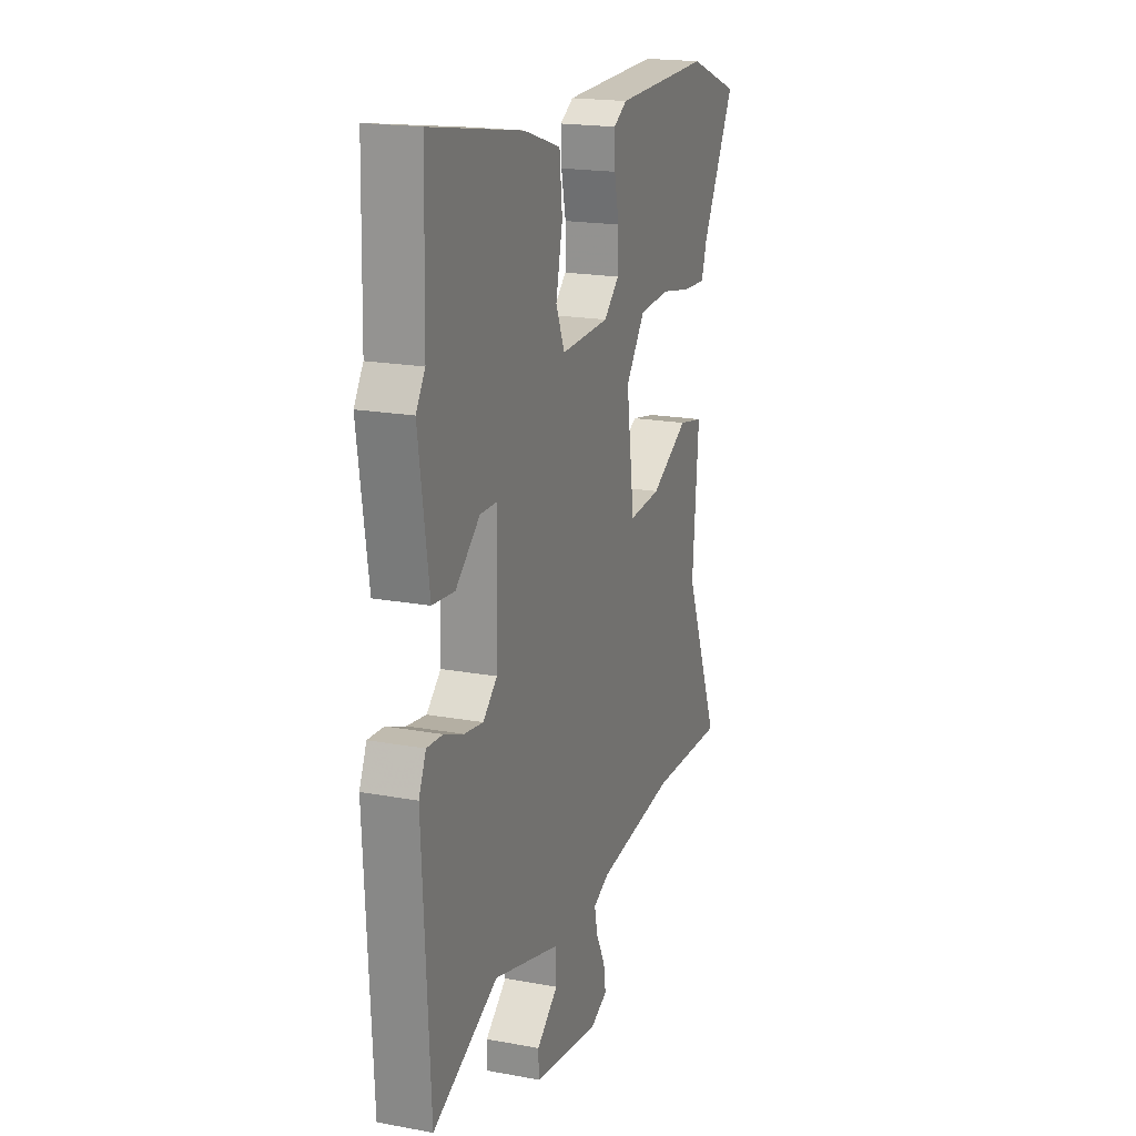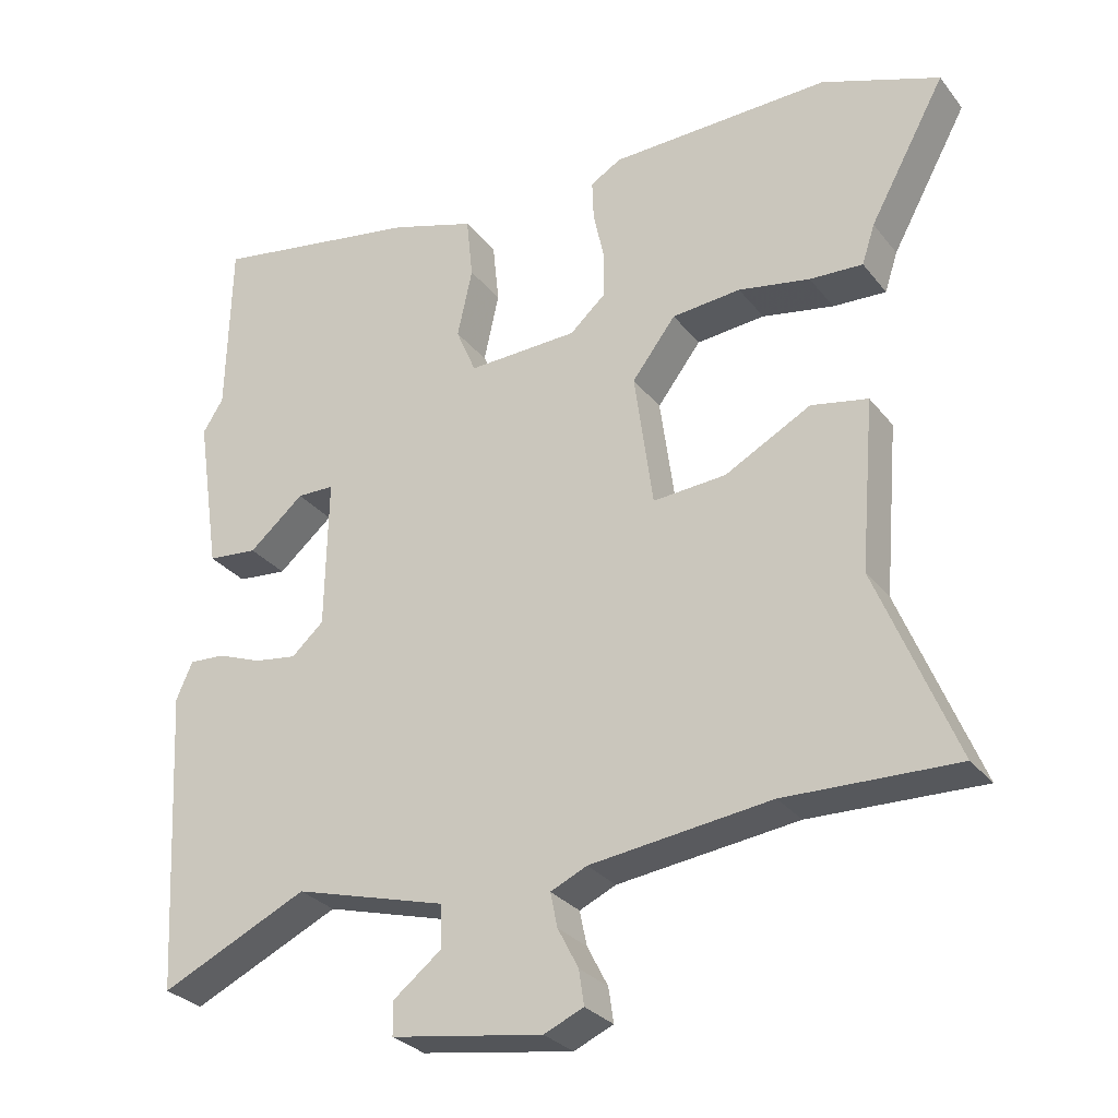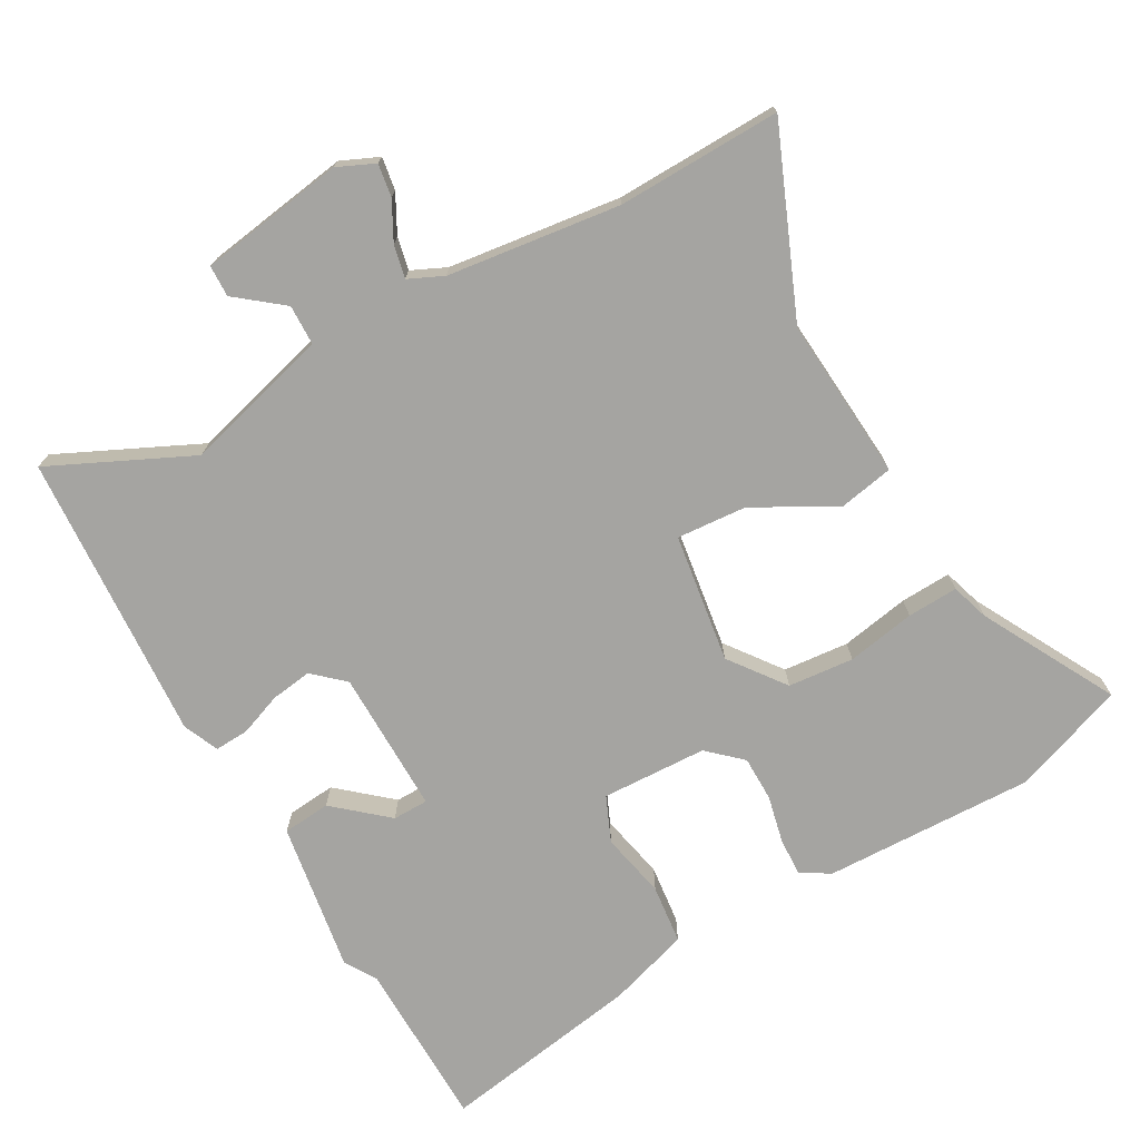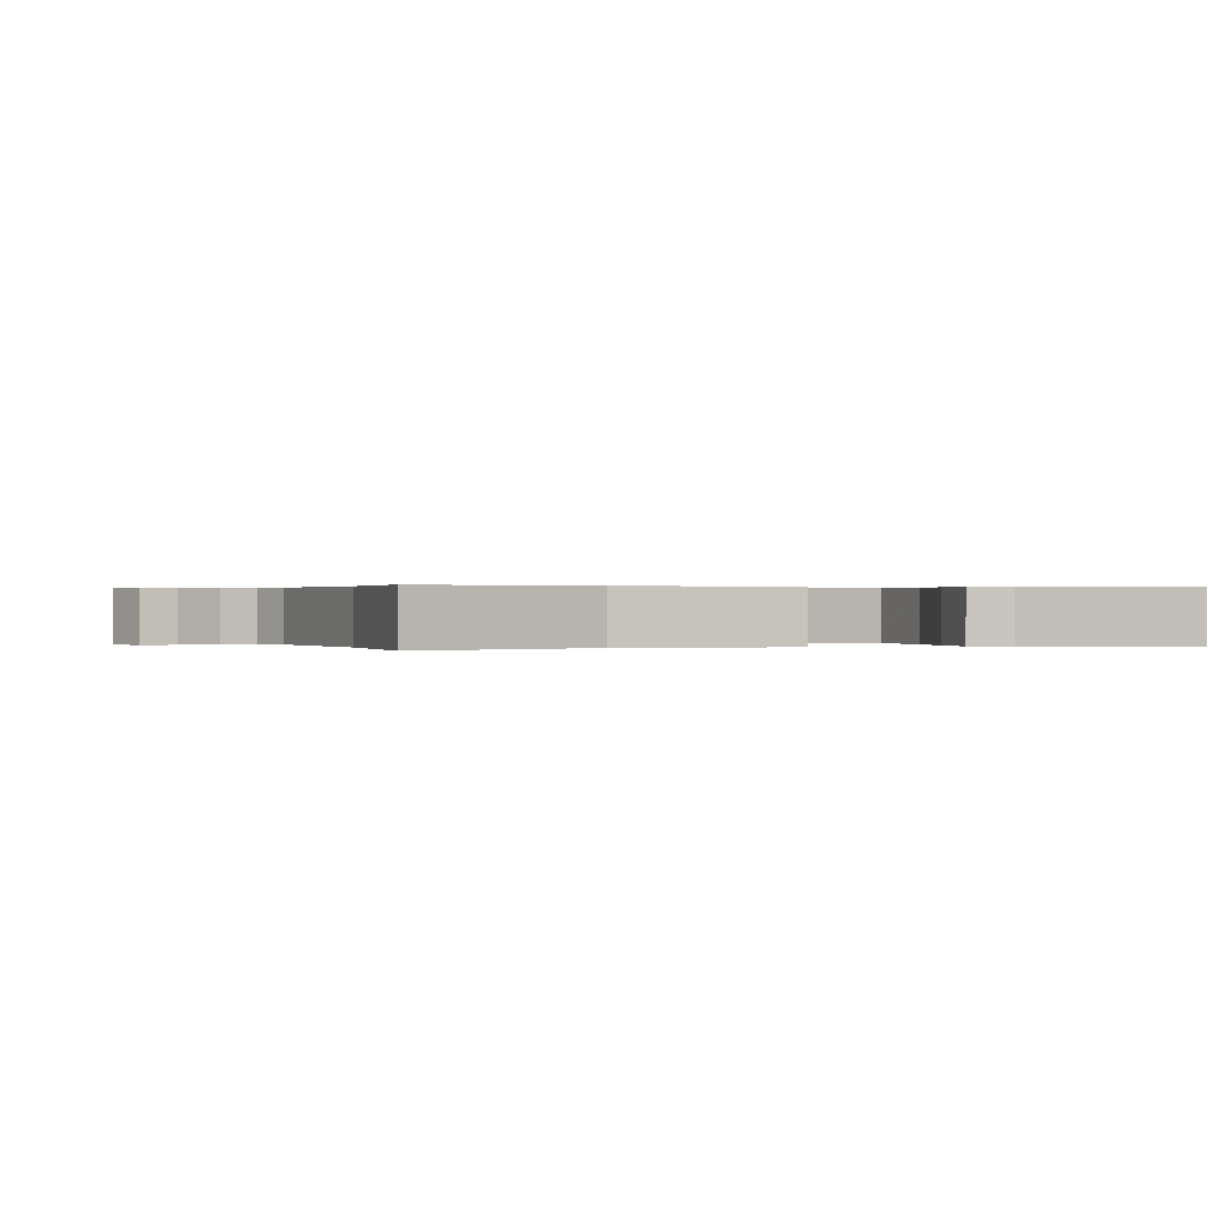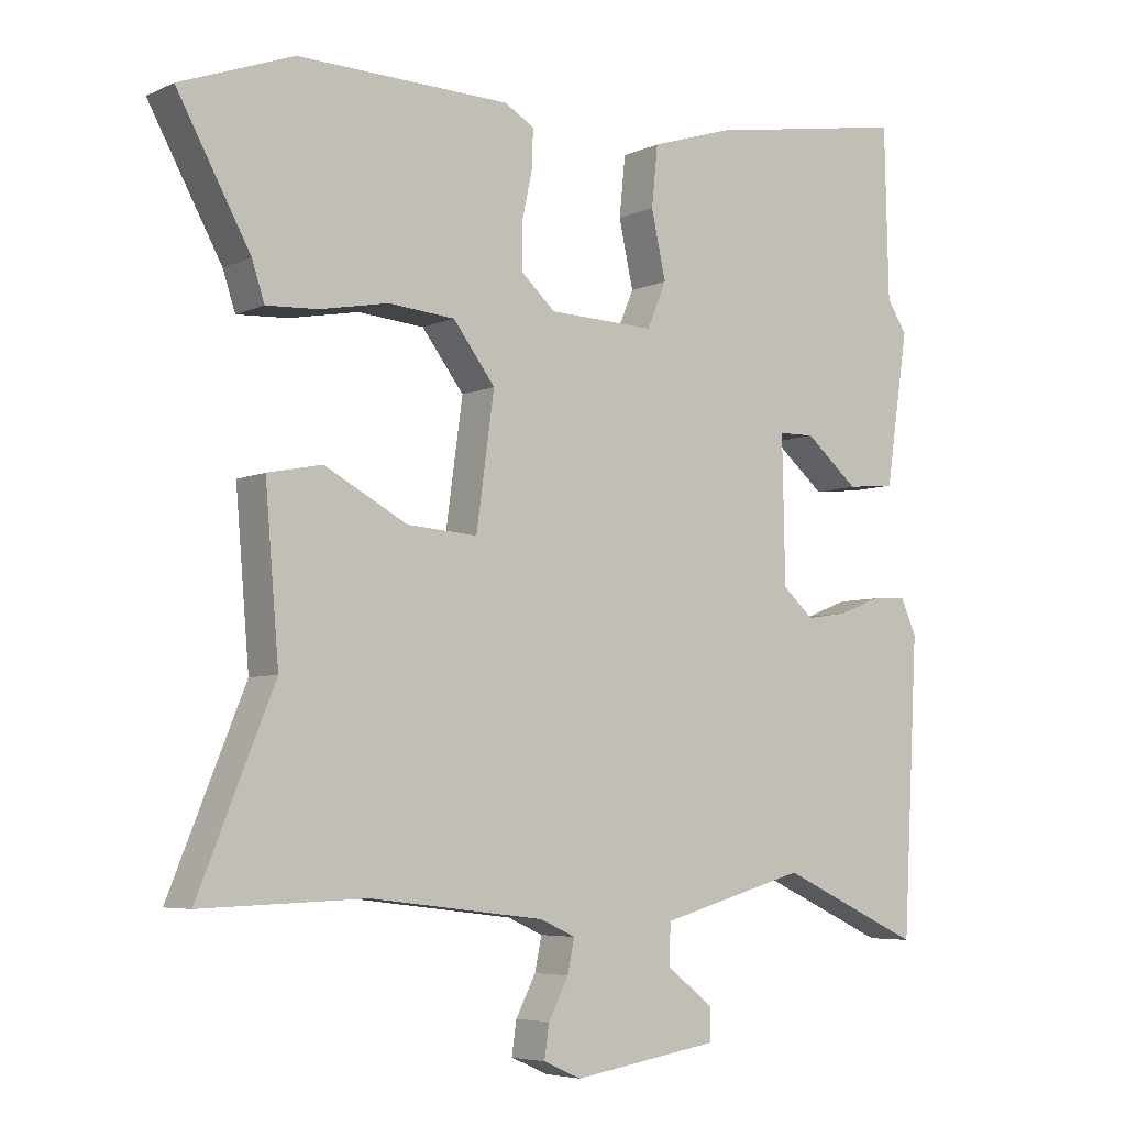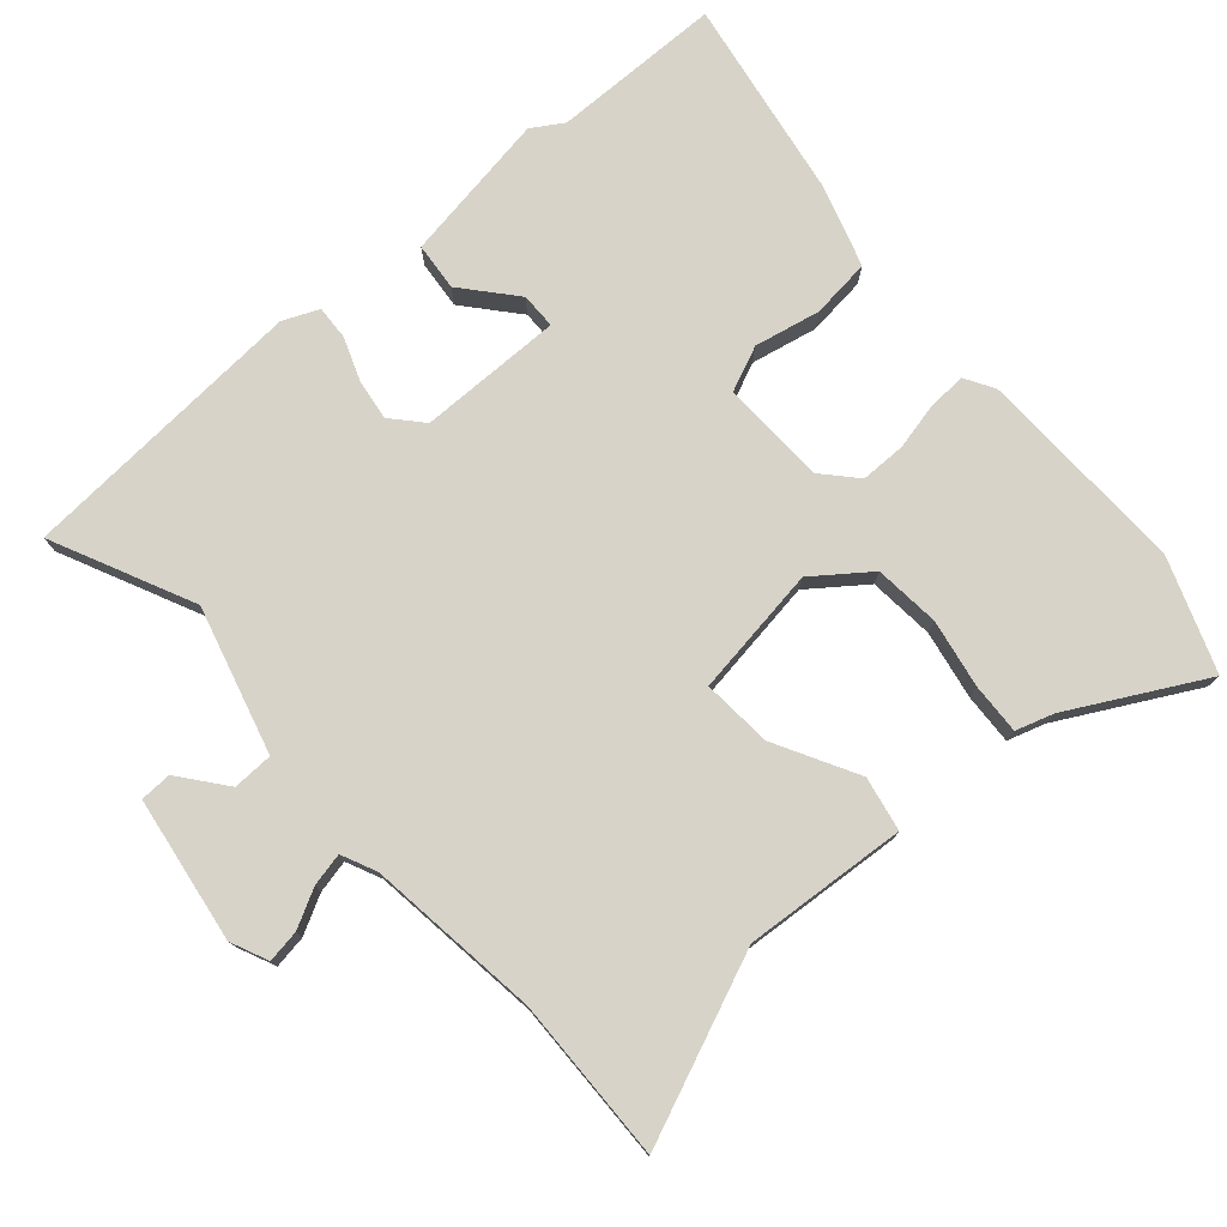
<metadata>
{"format":"obj","ext":"obj","renderer":"f3d","projection":"perspective","resolution":1024,"background":"white","views":[{"elev":19.0,"azim":109.3,"up":"+Z"},{"elev":-29.2,"azim":-149.5,"up":"+Z"},{"elev":-73.3,"azim":-151.1,"up":"+Y"},{"elev":0.2,"azim":-108.8,"up":"+Y"},{"elev":-5.6,"azim":-36.5,"up":"+Z"},{"elev":76.8,"azim":-131.7,"up":"+Y"}]}
</metadata>
<code>
v 0.498 0.07 0.578
v 0.504 0.07 0.33
v 0.533 0.07 0.285
v 0.5 0.07 0.065
v 0.43 0.07 0.058
v 0.353 0.07 0.123
v 0.301 0.07 0.122
v 0.305 0.07 -0.088
v 0.35 0.07 -0.128
v 0.41 0.07 -0.119
v 0.472 0.07 -0.095
v 0.522 0.07 -0.092
v 0.545 0.07 -0.144
v 0.522 0.07 -0.567
v 0.316 0.07 -0.472
v 0.103 0.07 -0.532
v 0.102 0.07 -0.591
v 0.17 0.07 -0.644
v 0.169 0.07 -0.69
v -0.043 0.07 -0.724
v -0.098 0.07 -0.7
v -0.091 0.07 -0.652
v -0.062 0.07 -0.596
v -0.052 0.07 -0.548
v -0.103 0.07 -0.525
v -0.355 0.07 -0.495
v -0.594 0.07 -0.503
v -0.484 0.07 -0.233
v -0.504 0.07 0.004
v -0.425 0.07 0.02
v -0.305 0.07 -0.044
v -0.203 0.07 -0.051
v -0.177 0.07 0.138
v -0.238 0.07 0.218
v -0.334 0.07 0.226
v -0.434 0.07 0.207
v -0.508 0.07 0.203
v -0.526 0.07 0.258
v -0.632 0.07 0.451
v -0.468 0.07 0.512
v -0.16 0.07 0.505
v -0.117 0.07 0.48
v -0.119 0.07 0.424
v -0.134 0.07 0.355
v -0.133 0.07 0.289
v -0.084 0.07 0.245
v 0.07 0.07 0.24
v 0.098 0.07 0.306
v 0.077 0.07 0.402
v 0.086 0.07 0.489
v 0.204 0.07 0.527
v 0.498 0 0.578
v 0.504 0 0.33
v 0.533 0 0.285
v 0.5 0 0.065
v 0.43 0 0.058
v 0.353 0 0.123
v 0.301 0 0.122
v 0.305 0 -0.088
v 0.35 0 -0.128
v 0.41 0 -0.119
v 0.472 0 -0.095
v 0.522 0 -0.092
v 0.545 0 -0.144
v 0.522 0 -0.567
v 0.316 0 -0.472
v 0.103 0 -0.532
v 0.102 0 -0.591
v 0.17 0 -0.644
v 0.169 0 -0.69
v -0.043 0 -0.724
v -0.098 0 -0.7
v -0.091 0 -0.652
v -0.062 0 -0.596
v -0.052 0 -0.548
v -0.103 0 -0.525
v -0.355 0 -0.495
v -0.594 0 -0.503
v -0.484 0 -0.233
v -0.504 0 0.004
v -0.425 0 0.02
v -0.305 0 -0.044
v -0.203 0 -0.051
v -0.177 0 0.138
v -0.238 0 0.218
v -0.334 0 0.226
v -0.434 0 0.207
v -0.508 0 0.203
v -0.526 0 0.258
v -0.632 0 0.451
v -0.468 0 0.512
v -0.16 0 0.505
v -0.117 0 0.48
v -0.119 0 0.424
v -0.134 0 0.355
v -0.133 0 0.289
v -0.084 0 0.245
v 0.07 0 0.24
v 0.098 0 0.306
v 0.077 0 0.402
v 0.086 0 0.489
v 0.204 0 0.527
f 48 49 50 51
f 47 48 51 1
f 41 42 43 44
f 41 44 45
f 38 39 40 41
f 38 41 45
f 35 36 37 38
f 34 35 38 45
f 33 34 45 46
f 28 29 30 31
f 26 27 28 31
f 25 26 31 32
f 24 25 32 33
f 20 21 22 23
f 20 23 24
f 17 18 19 20
f 16 17 20 24
f 15 16 24 33
f 10 11 12 13
f 9 10 13 14
f 8 9 14 15
f 3 4 5 6
f 2 3 6 7
f 47 1 2 7
f 46 47 7 8
f 8 15 33 46
f 102 101 100 99
f 52 102 99 98
f 95 94 93 92
f 96 95 92
f 92 91 90 89
f 96 92 89
f 89 88 87 86
f 96 89 86 85
f 97 96 85 84
f 82 81 80 79
f 82 79 78 77
f 83 82 77 76
f 84 83 76 75
f 74 73 72 71
f 75 74 71
f 71 70 69 68
f 75 71 68 67
f 84 75 67 66
f 64 63 62 61
f 65 64 61 60
f 66 65 60 59
f 57 56 55 54
f 58 57 54 53
f 58 53 52 98
f 59 58 98 97
f 97 84 66 59
f 1 52 53 2
f 2 53 54 3
f 3 54 55 4
f 4 55 56 5
f 5 56 57 6
f 6 57 58 7
f 7 58 59 8
f 8 59 60 9
f 9 60 61 10
f 10 61 62 11
f 11 62 63 12
f 12 63 64 13
f 13 64 65 14
f 14 65 66 15
f 15 66 67 16
f 16 67 68 17
f 17 68 69 18
f 18 69 70 19
f 19 70 71 20
f 20 71 72 21
f 21 72 73 22
f 22 73 74 23
f 23 74 75 24
f 24 75 76 25
f 25 76 77 26
f 26 77 78 27
f 27 78 79 28
f 28 79 80 29
f 29 80 81 30
f 30 81 82 31
f 31 82 83 32
f 32 83 84 33
f 33 84 85 34
f 34 85 86 35
f 35 86 87 36
f 36 87 88 37
f 37 88 89 38
f 38 89 90 39
f 39 90 91 40
f 40 91 92 41
f 41 92 93 42
f 42 93 94 43
f 43 94 95 44
f 44 95 96 45
f 45 96 97 46
f 46 97 98 47
f 47 98 99 48
f 48 99 100 49
f 49 100 101 50
f 50 101 102 51
f 51 102 52 1

</code>
